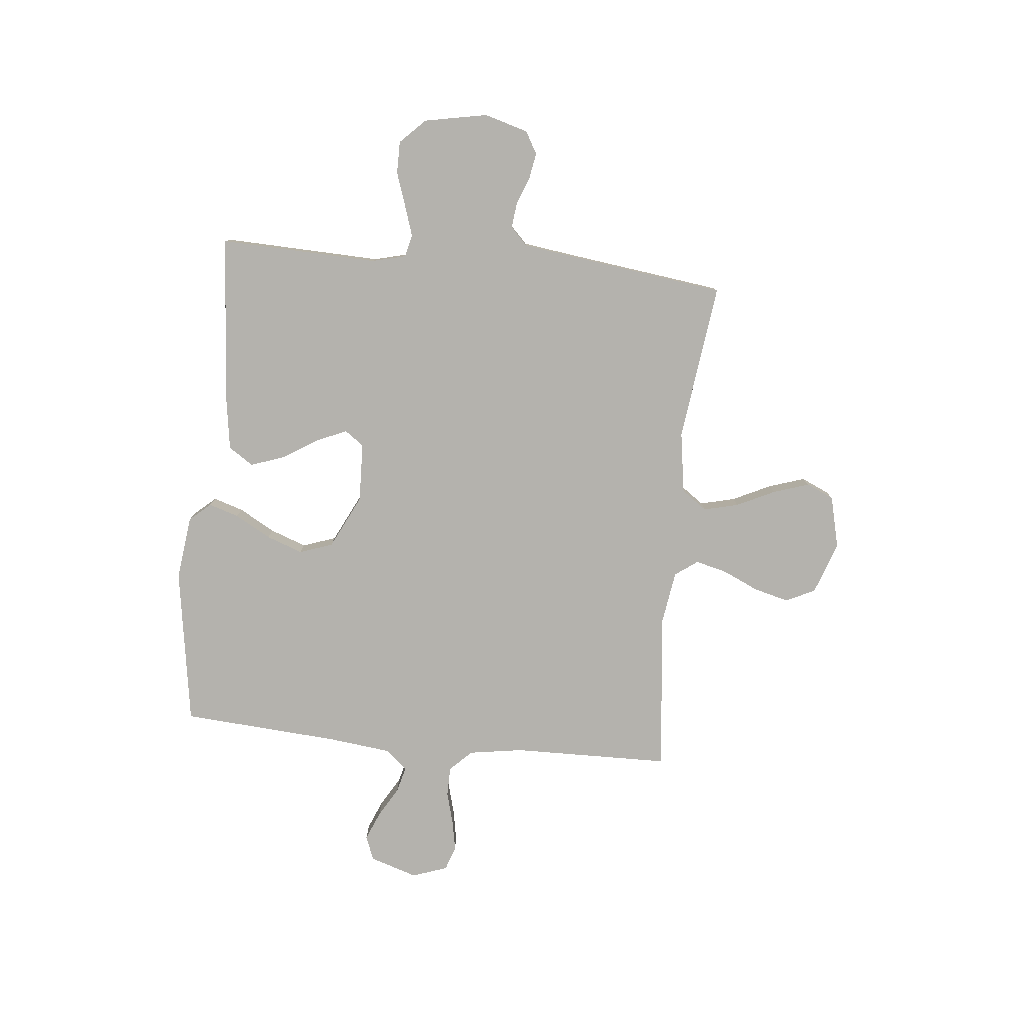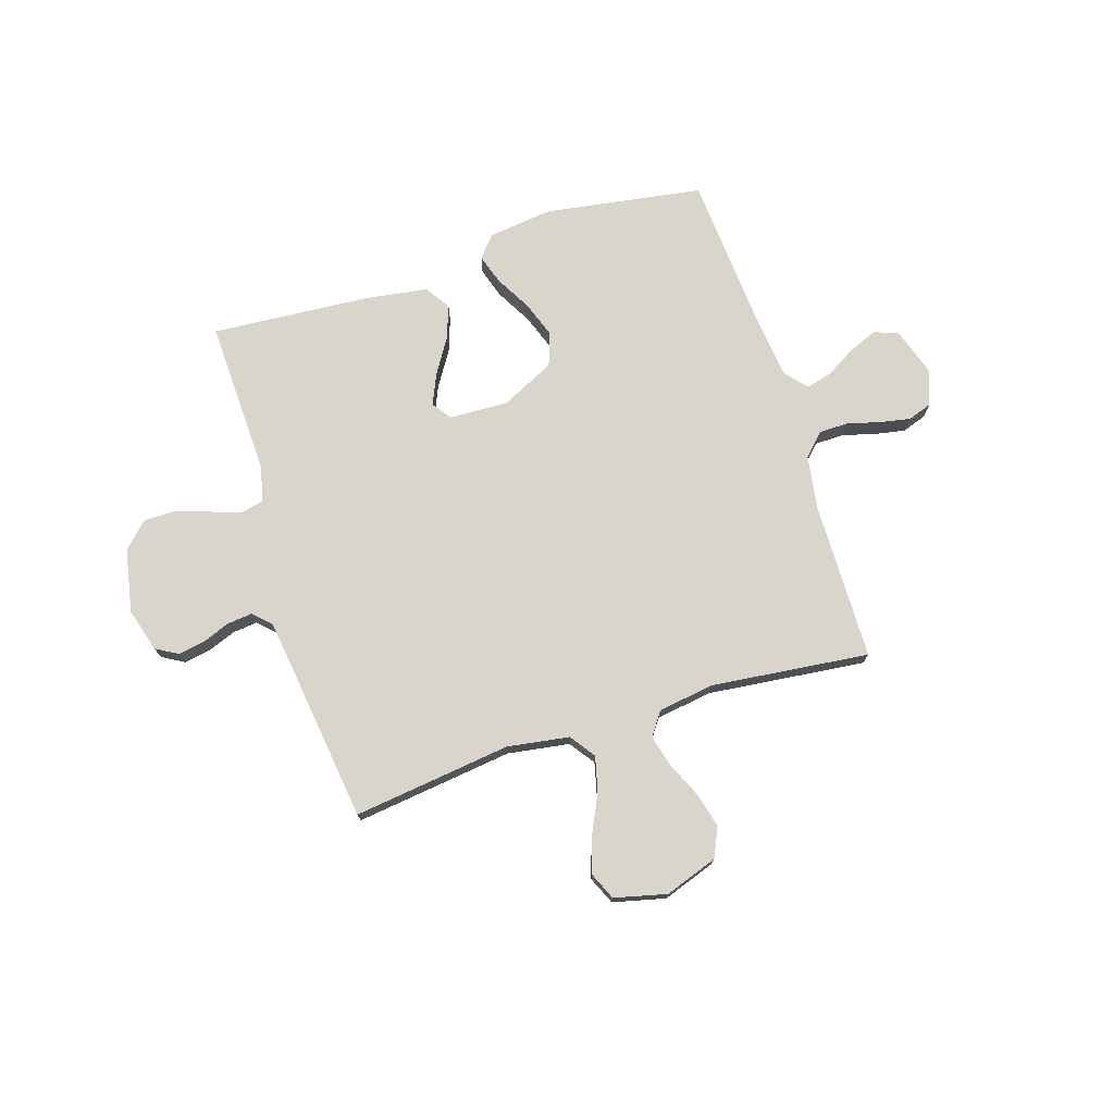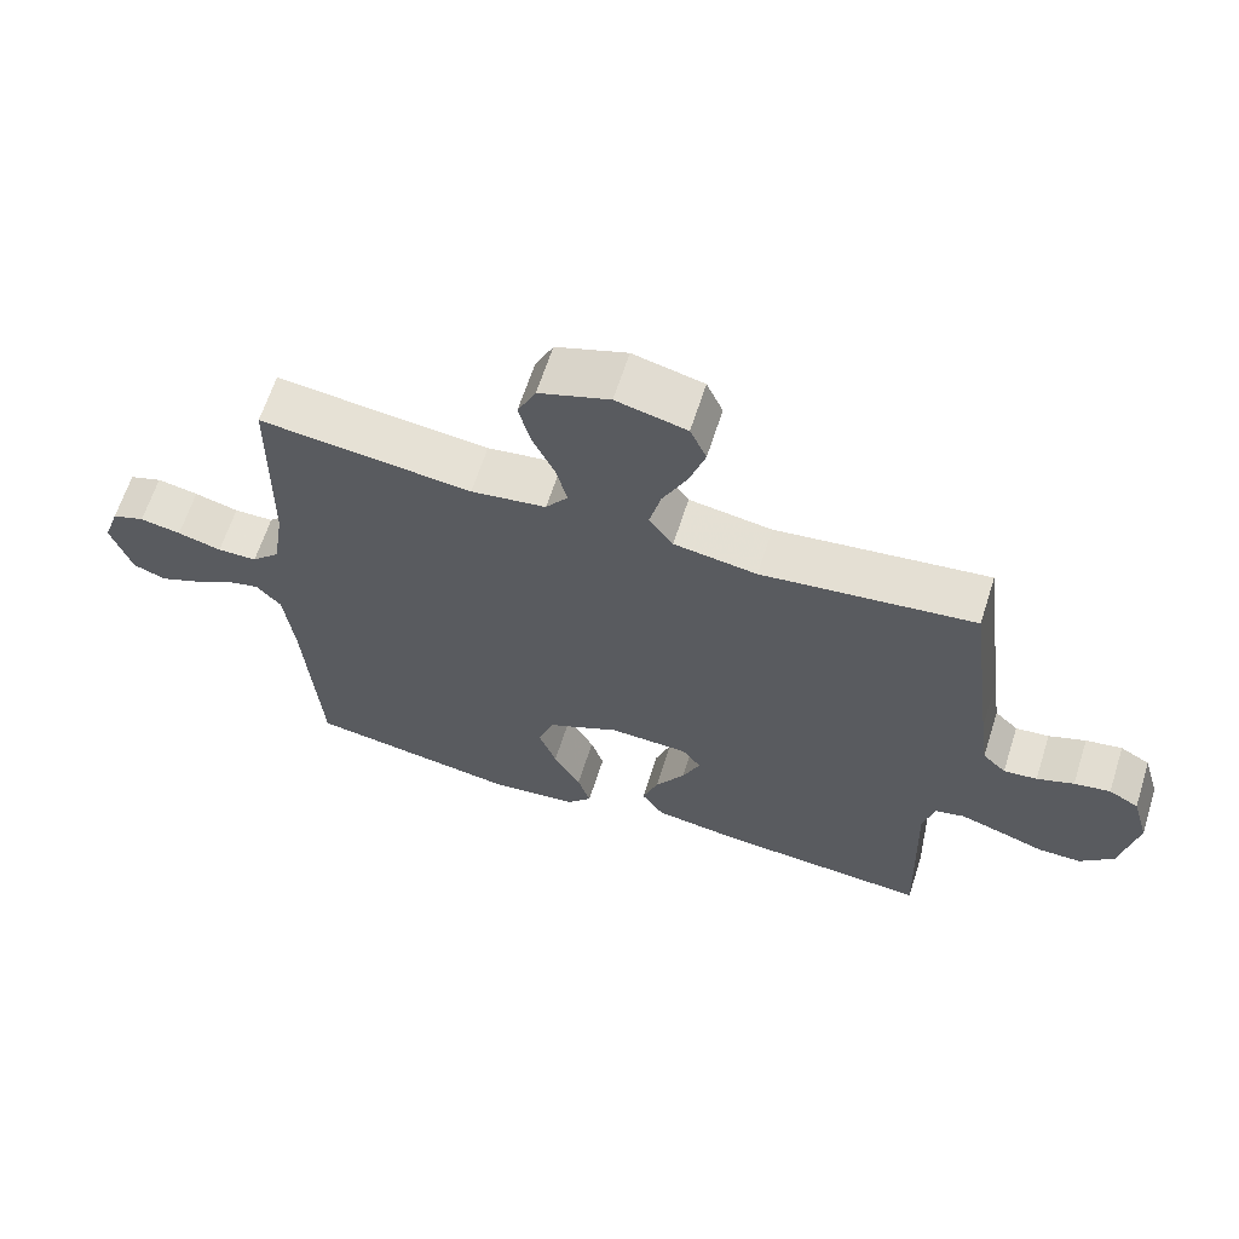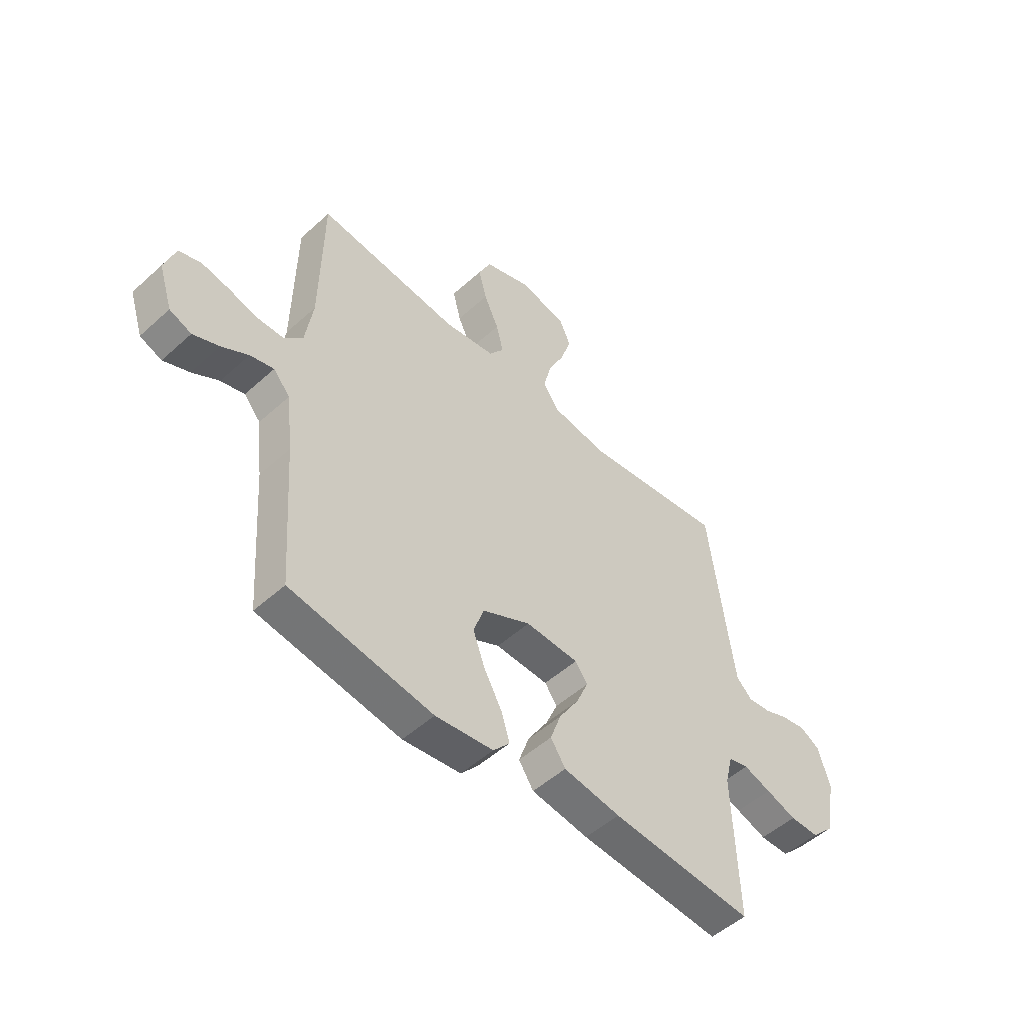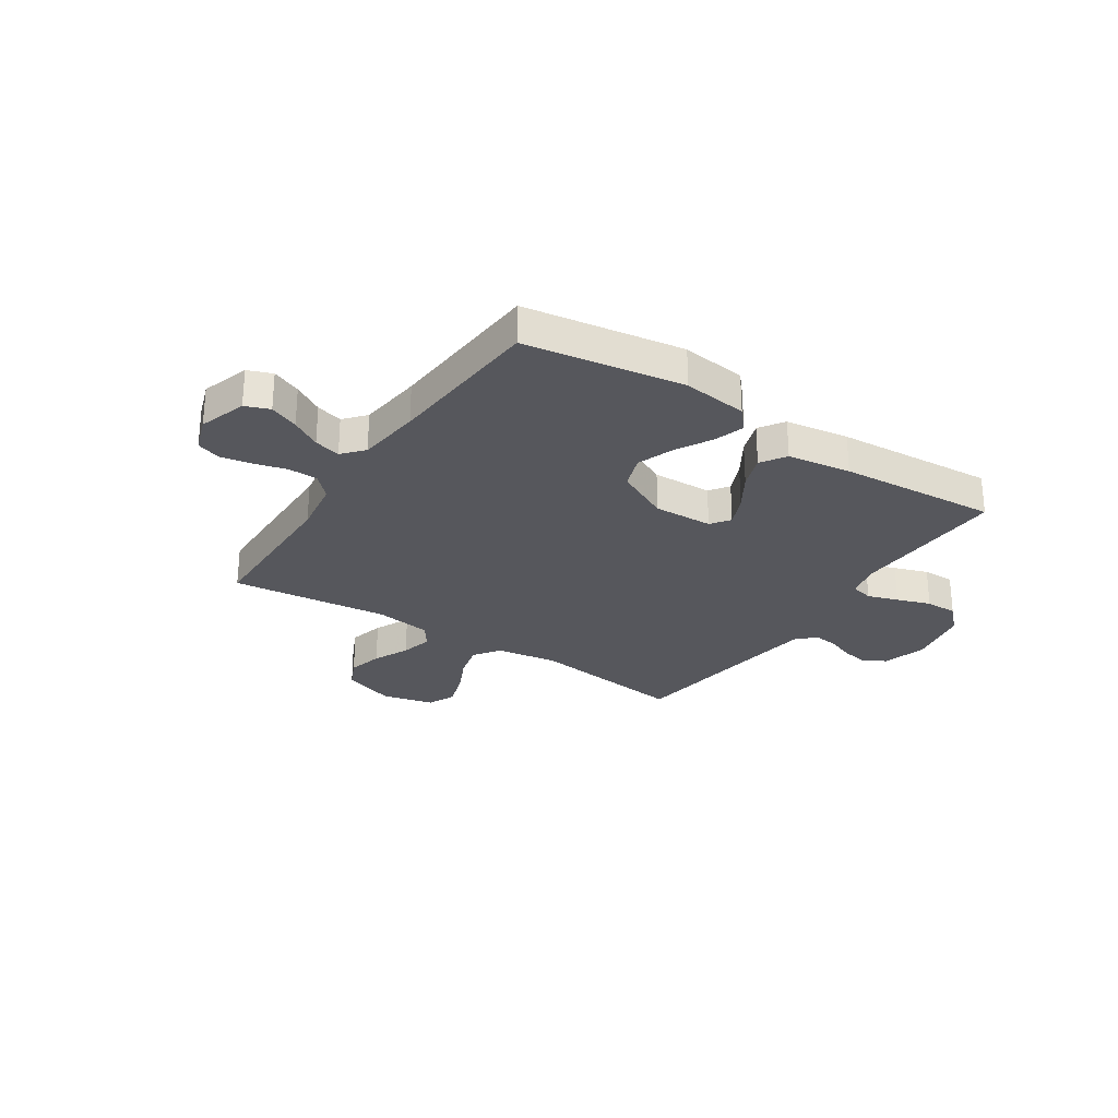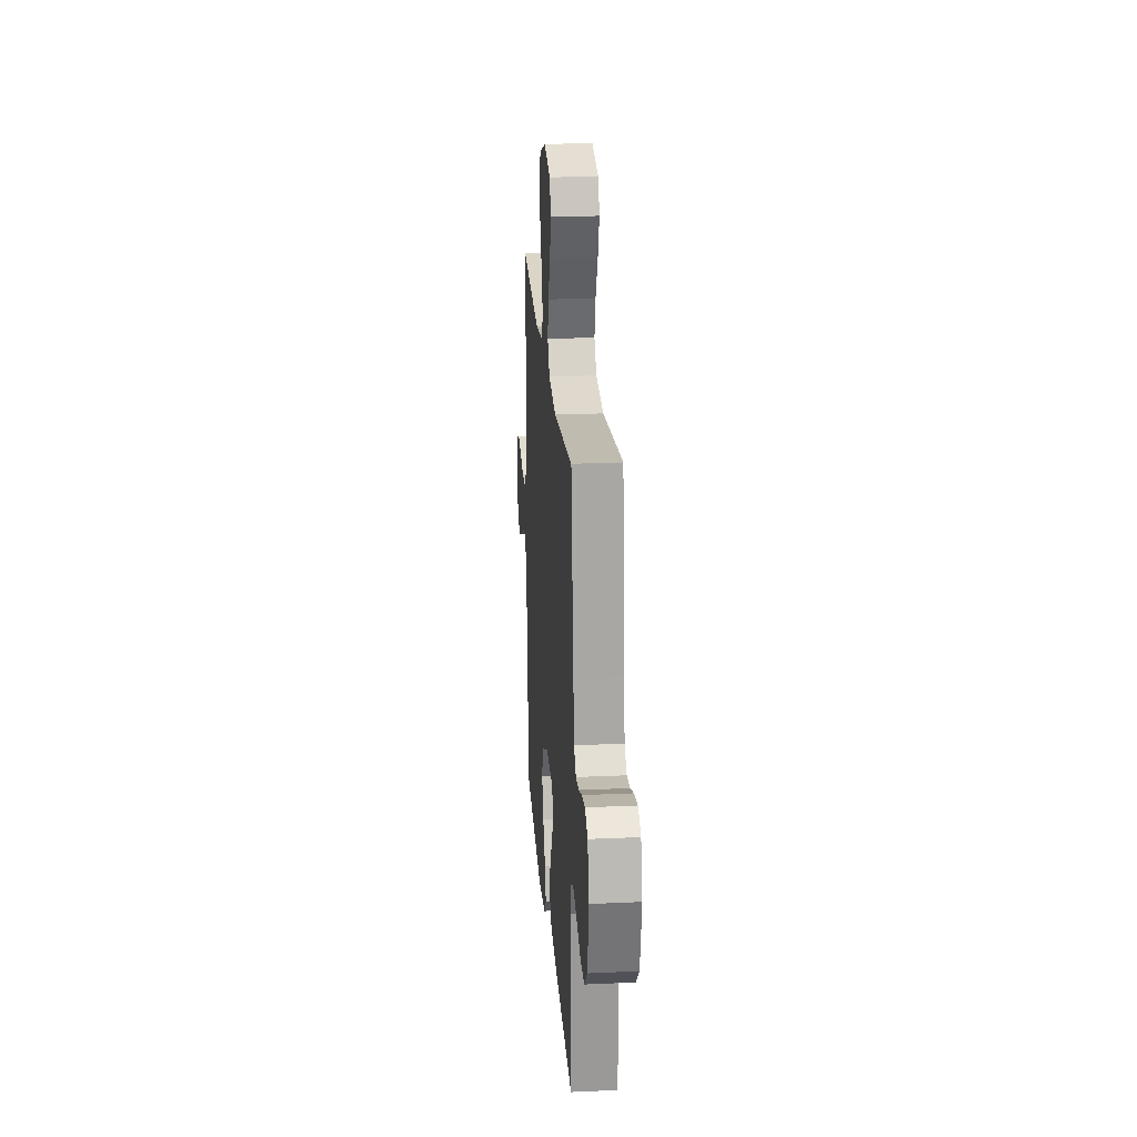
<metadata>
{"format":"obj","ext":"obj","renderer":"f3d","projection":"perspective","resolution":1024,"background":"white","views":[{"elev":-79.6,"azim":-95.7,"up":"+Y"},{"elev":74.3,"azim":-17.6,"up":"+Y"},{"elev":63.9,"azim":-162.3,"up":"+Z"},{"elev":-50.9,"azim":134.6,"up":"+Z"},{"elev":-27.6,"azim":146.5,"up":"+Y"},{"elev":23.2,"azim":-94.4,"up":"+Z"}]}
</metadata>
<code>
v -0.5 0.07 -0.5
v -0.49 0.07 -0.2
v -0.506 0.07 -0.136
v -0.548 0.07 -0.126
v -0.606 0.07 -0.145
v -0.67 0.07 -0.167
v -0.731 0.07 -0.167
v -0.778 0.07 -0.12
v -0.801 0.07 0
v -0.777 0.07 0.083
v -0.735 0.07 0.107
v -0.684 0.07 0.098
v -0.632 0.07 0.078
v -0.585 0.07 0.073
v -0.552 0.07 0.105
v -0.539 0.07 0.2
v -0.5 0.07 0.5
v -0.2 0.07 0.462
v -0.083 0.07 0.48
v -0.049 0.07 0.528
v -0.065 0.07 0.594
v -0.1 0.07 0.667
v -0.122 0.07 0.735
v -0.099 0.07 0.787
v 0 0.07 0.811
v 0.1 0.07 0.776
v 0.126 0.07 0.72
v 0.109 0.07 0.654
v 0.078 0.07 0.586
v 0.063 0.07 0.526
v 0.094 0.07 0.483
v 0.2 0.07 0.467
v 0.5 0.07 0.5
v 0.505 0.07 0.2
v 0.521 0.07 0.097
v 0.561 0.07 0.056
v 0.617 0.07 0.055
v 0.679 0.07 0.072
v 0.737 0.07 0.083
v 0.783 0.07 0.067
v 0.806 0.07 0
v 0.777 0.07 -0.09
v 0.731 0.07 -0.108
v 0.676 0.07 -0.085
v 0.62 0.07 -0.052
v 0.57 0.07 -0.039
v 0.535 0.07 -0.079
v 0.521 0.07 -0.2
v 0.5 0.07 -0.5
v 0.2 0.07 -0.547
v 0.078 0.07 -0.532
v 0.043 0.07 -0.492
v 0.061 0.07 -0.435
v 0.099 0.07 -0.367
v 0.124 0.07 -0.298
v 0.102 0.07 -0.235
v 0 0.07 -0.185
v -0.112 0.07 -0.189
v -0.138 0.07 -0.225
v -0.113 0.07 -0.283
v -0.071 0.07 -0.35
v -0.049 0.07 -0.413
v -0.08 0.07 -0.46
v -0.2 0.07 -0.478
v -0.5 0 -0.5
v -0.49 0 -0.2
v -0.506 0 -0.136
v -0.548 0 -0.126
v -0.606 0 -0.145
v -0.67 0 -0.167
v -0.731 0 -0.167
v -0.778 0 -0.12
v -0.801 0 0
v -0.777 0 0.083
v -0.735 0 0.107
v -0.684 0 0.098
v -0.632 0 0.078
v -0.585 0 0.073
v -0.552 0 0.105
v -0.539 0 0.2
v -0.5 0 0.5
v -0.2 0 0.462
v -0.083 0 0.48
v -0.049 0 0.528
v -0.065 0 0.594
v -0.1 0 0.667
v -0.122 0 0.735
v -0.099 0 0.787
v 0 0 0.811
v 0.1 0 0.776
v 0.126 0 0.72
v 0.109 0 0.654
v 0.078 0 0.586
v 0.063 0 0.526
v 0.094 0 0.483
v 0.2 0 0.467
v 0.5 0 0.5
v 0.505 0 0.2
v 0.521 0 0.097
v 0.561 0 0.056
v 0.617 0 0.055
v 0.679 0 0.072
v 0.737 0 0.083
v 0.783 0 0.067
v 0.806 0 0
v 0.777 0 -0.09
v 0.731 0 -0.108
v 0.676 0 -0.085
v 0.62 0 -0.052
v 0.57 0 -0.039
v 0.535 0 -0.079
v 0.521 0 -0.2
v 0.5 0 -0.5
v 0.2 0 -0.547
v 0.078 0 -0.532
v 0.043 0 -0.492
v 0.061 0 -0.435
v 0.099 0 -0.367
v 0.124 0 -0.298
v 0.102 0 -0.235
v 0 0 -0.185
v -0.112 0 -0.189
v -0.138 0 -0.225
v -0.113 0 -0.283
v -0.071 0 -0.35
v -0.049 0 -0.413
v -0.08 0 -0.46
v -0.2 0 -0.478
f 63 64 1 2
f 60 61 62 63
f 59 60 63 2
f 58 59 2 3
f 57 58 3 4
f 51 52 53 54
f 51 54 55
f 48 49 50 51
f 47 48 51 55
f 46 47 55 56
f 42 43 44 45
f 42 45 46
f 41 42 46
f 40 41 46
f 37 38 39 40
f 37 40 46 56
f 32 33 34
f 31 32 34 35
f 26 27 28 29
f 26 29 30
f 25 26 30
f 24 25 30
f 21 22 23 24
f 20 21 24 30
f 19 20 30 31
f 16 17 18
f 15 16 18 19
f 14 15 19 31
f 10 11 12 13
f 10 13 14
f 9 10 14
f 8 9 14
f 5 6 7 8
f 4 5 8 14
f 57 4 14 31
f 36 37 56 57
f 31 35 36 57
f 66 65 128 127
f 127 126 125 124
f 66 127 124 123
f 67 66 123 122
f 68 67 122 121
f 118 117 116 115
f 119 118 115
f 115 114 113 112
f 119 115 112 111
f 120 119 111 110
f 109 108 107 106
f 110 109 106
f 110 106 105
f 110 105 104
f 104 103 102 101
f 120 110 104 101
f 98 97 96
f 99 98 96 95
f 93 92 91 90
f 94 93 90
f 94 90 89
f 94 89 88
f 88 87 86 85
f 94 88 85 84
f 95 94 84 83
f 82 81 80
f 83 82 80 79
f 95 83 79 78
f 77 76 75 74
f 78 77 74
f 78 74 73
f 78 73 72
f 72 71 70 69
f 78 72 69 68
f 95 78 68 121
f 121 120 101 100
f 121 100 99 95
f 1 65 66 2
f 2 66 67 3
f 3 67 68 4
f 4 68 69 5
f 5 69 70 6
f 6 70 71 7
f 7 71 72 8
f 8 72 73 9
f 9 73 74 10
f 10 74 75 11
f 11 75 76 12
f 12 76 77 13
f 13 77 78 14
f 14 78 79 15
f 15 79 80 16
f 16 80 81 17
f 17 81 82 18
f 18 82 83 19
f 19 83 84 20
f 20 84 85 21
f 21 85 86 22
f 22 86 87 23
f 23 87 88 24
f 24 88 89 25
f 25 89 90 26
f 26 90 91 27
f 27 91 92 28
f 28 92 93 29
f 29 93 94 30
f 30 94 95 31
f 31 95 96 32
f 32 96 97 33
f 33 97 98 34
f 34 98 99 35
f 35 99 100 36
f 36 100 101 37
f 37 101 102 38
f 38 102 103 39
f 39 103 104 40
f 40 104 105 41
f 41 105 106 42
f 42 106 107 43
f 43 107 108 44
f 44 108 109 45
f 45 109 110 46
f 46 110 111 47
f 47 111 112 48
f 48 112 113 49
f 49 113 114 50
f 50 114 115 51
f 51 115 116 52
f 52 116 117 53
f 53 117 118 54
f 54 118 119 55
f 55 119 120 56
f 56 120 121 57
f 57 121 122 58
f 58 122 123 59
f 59 123 124 60
f 60 124 125 61
f 61 125 126 62
f 62 126 127 63
f 63 127 128 64
f 64 128 65 1

</code>
